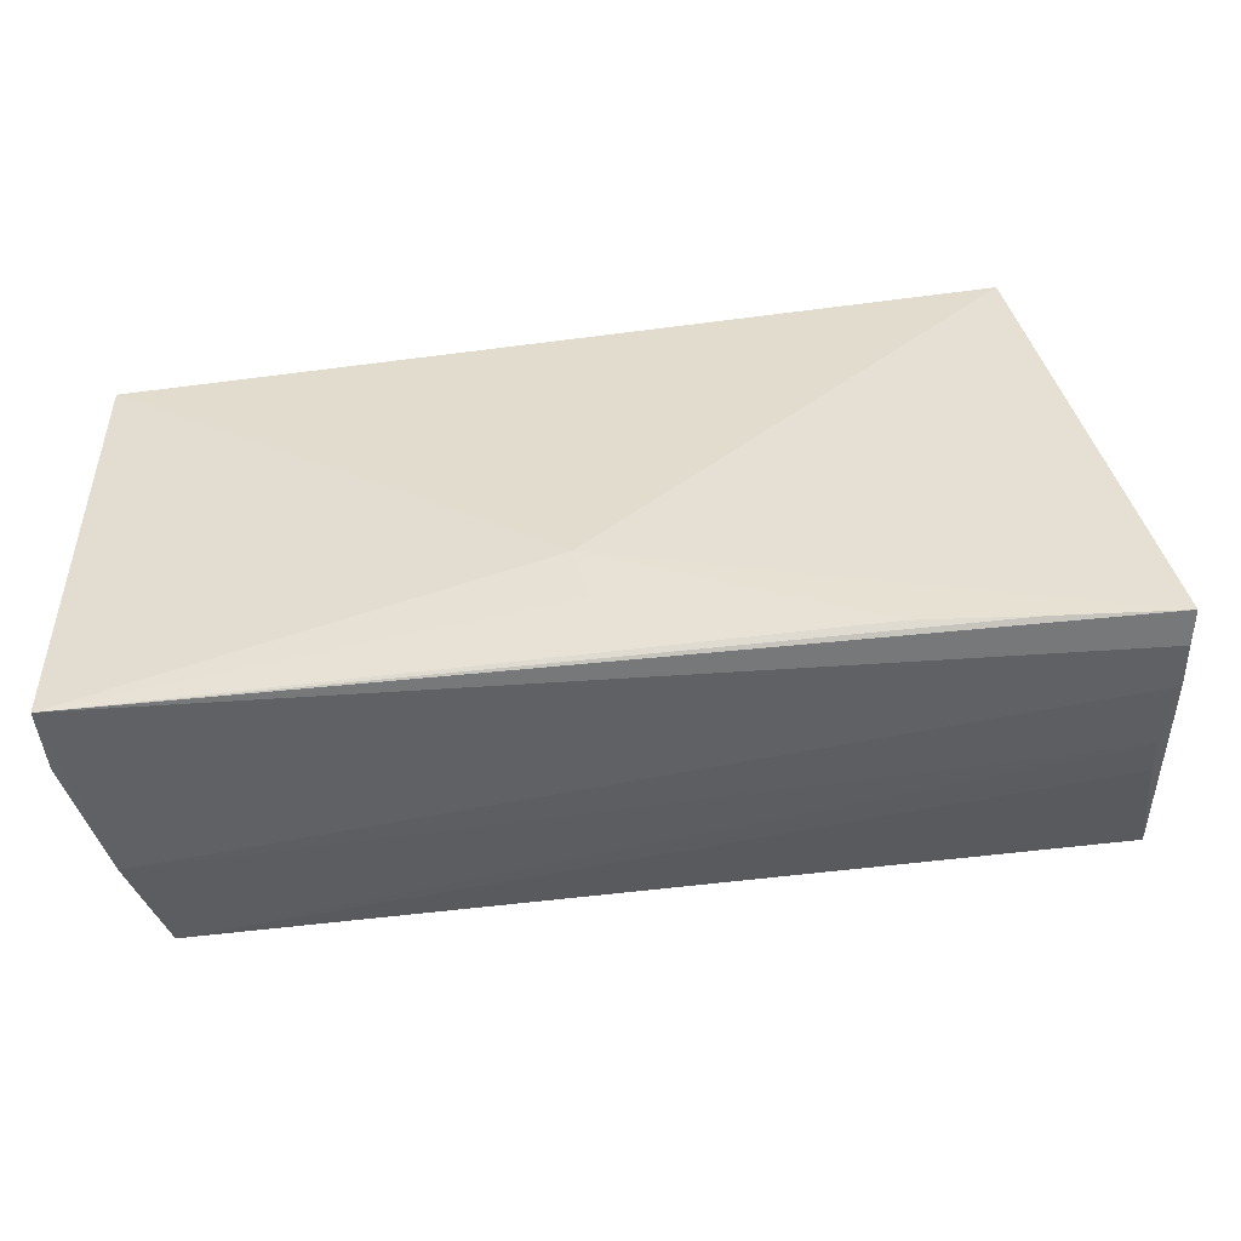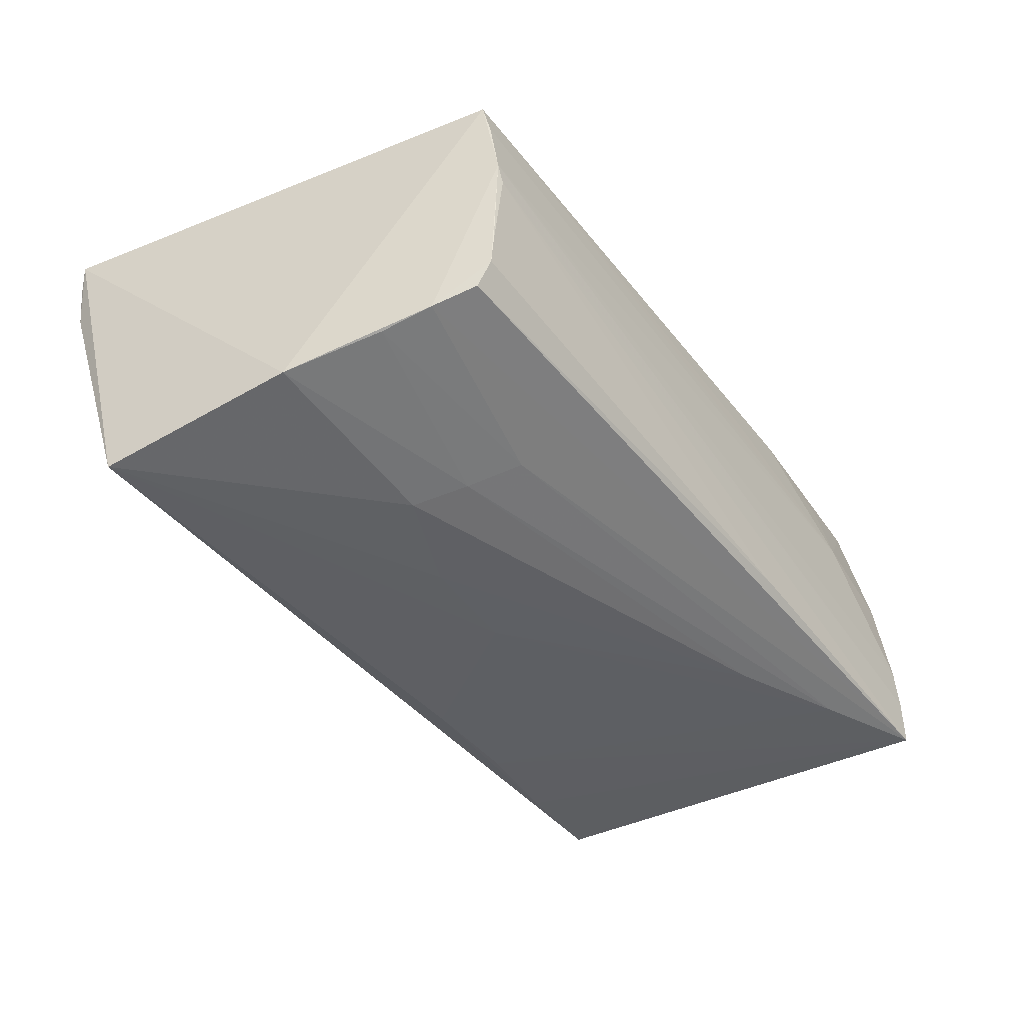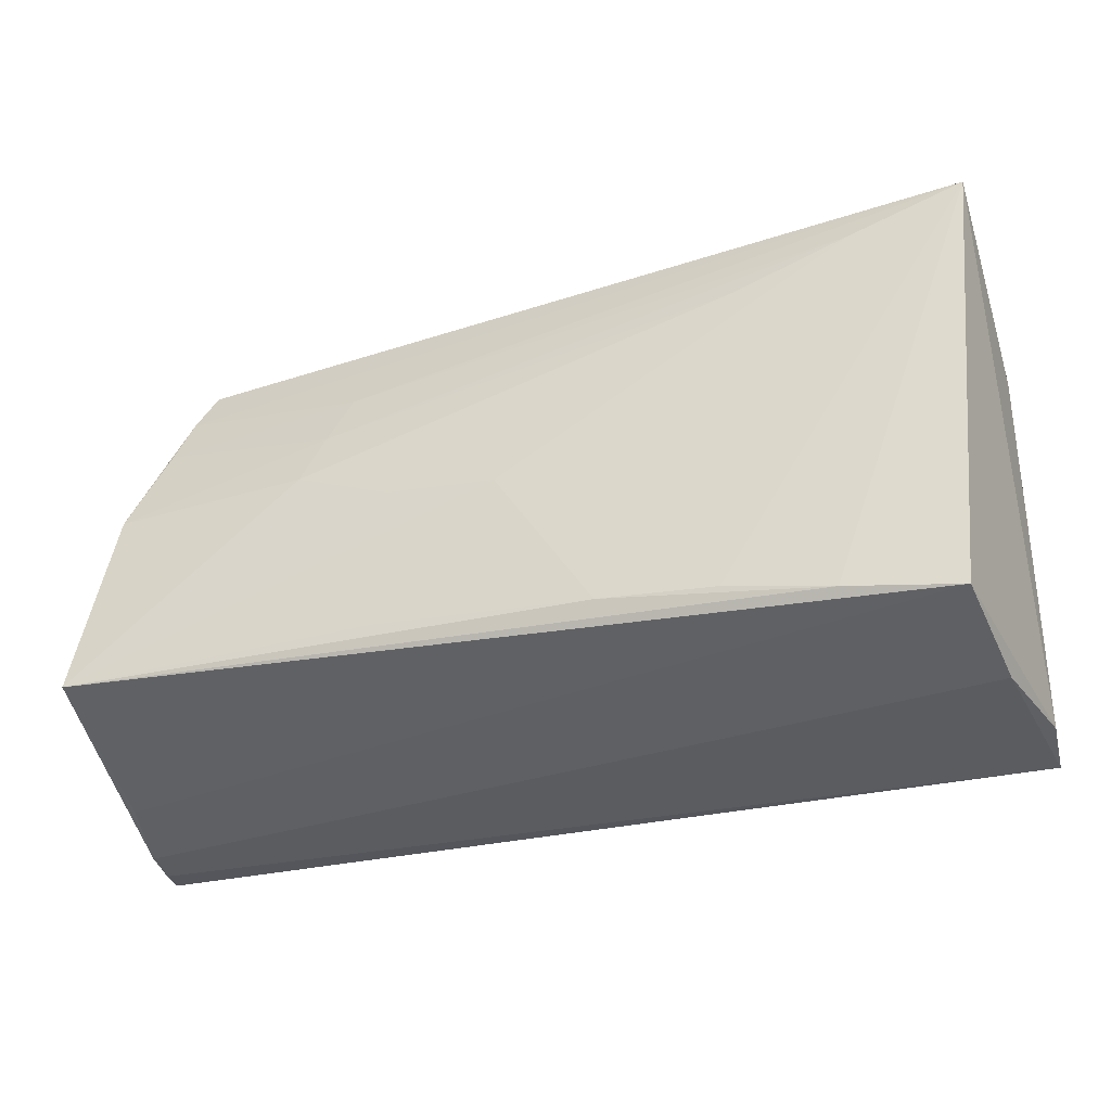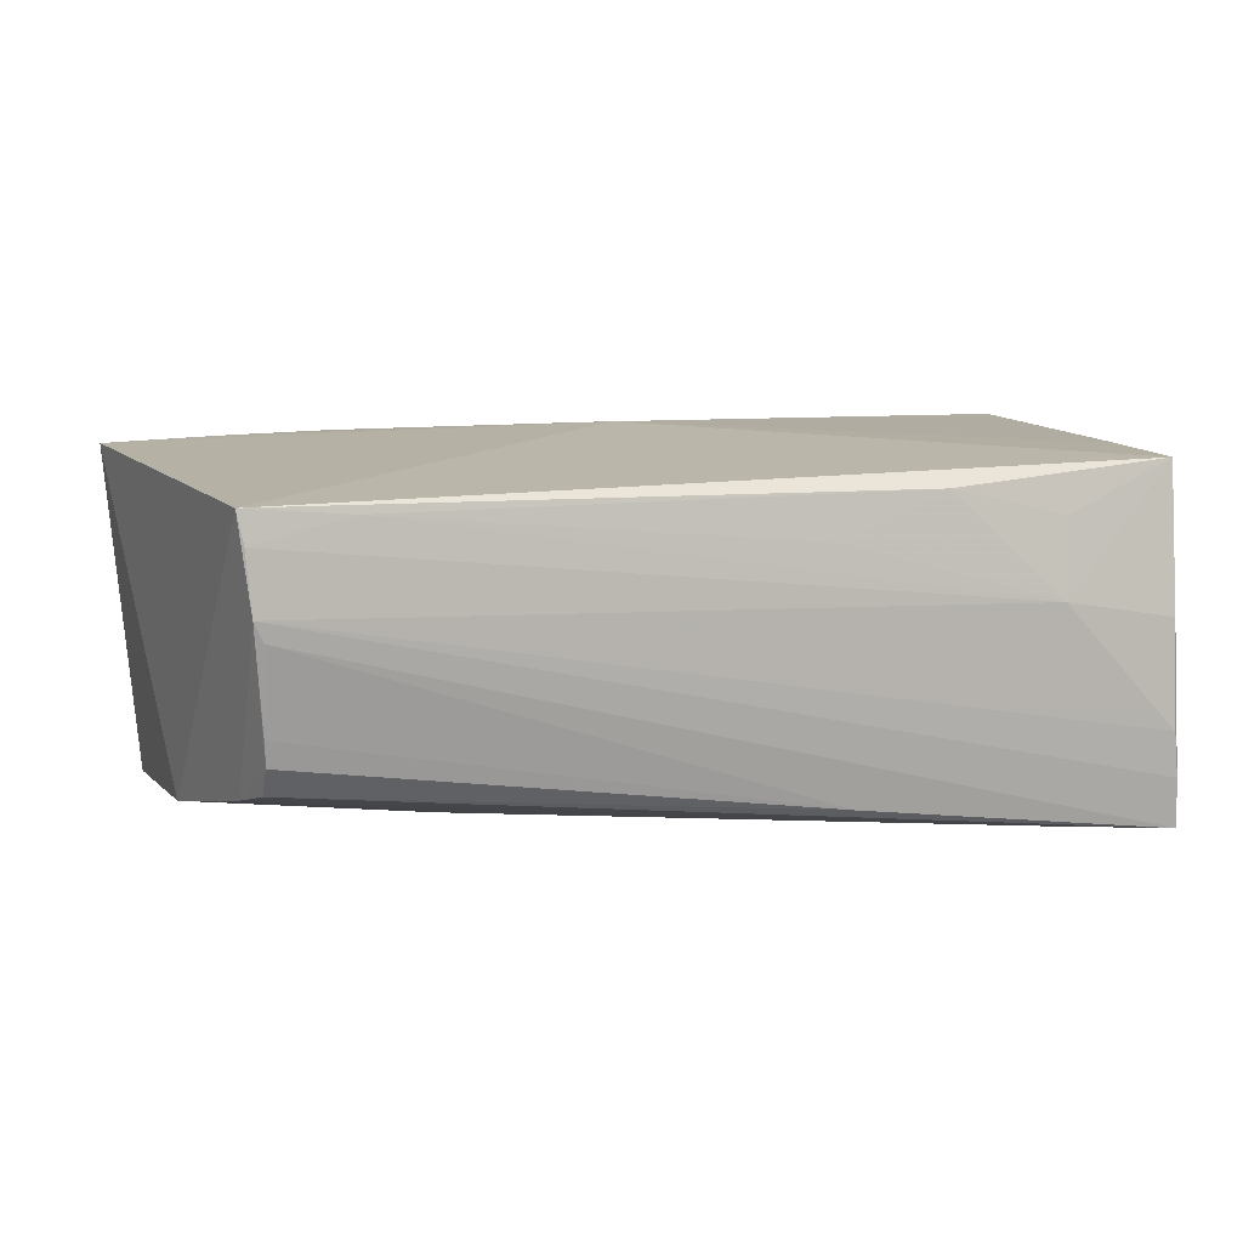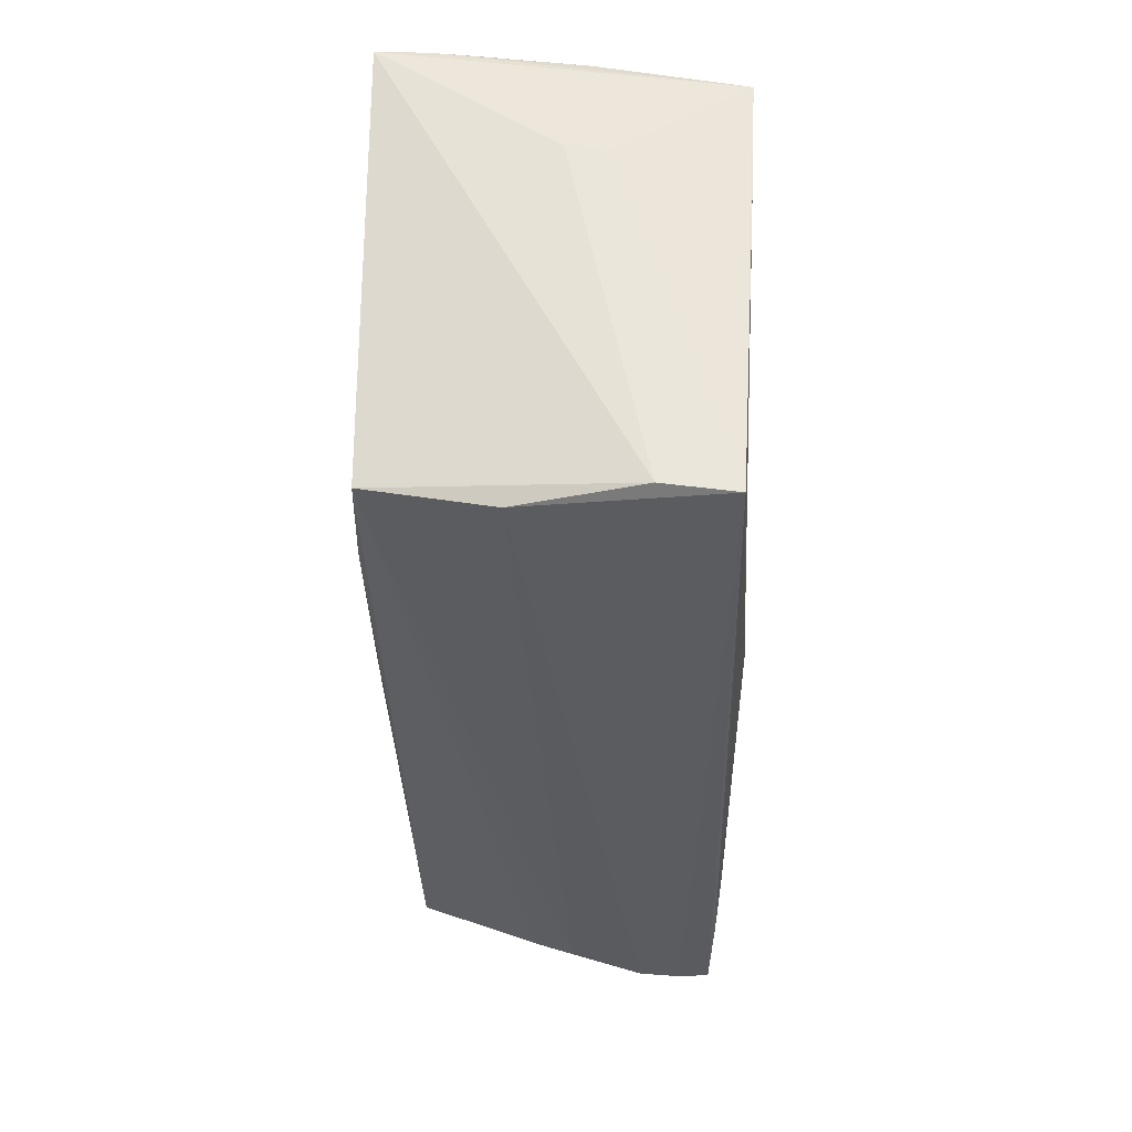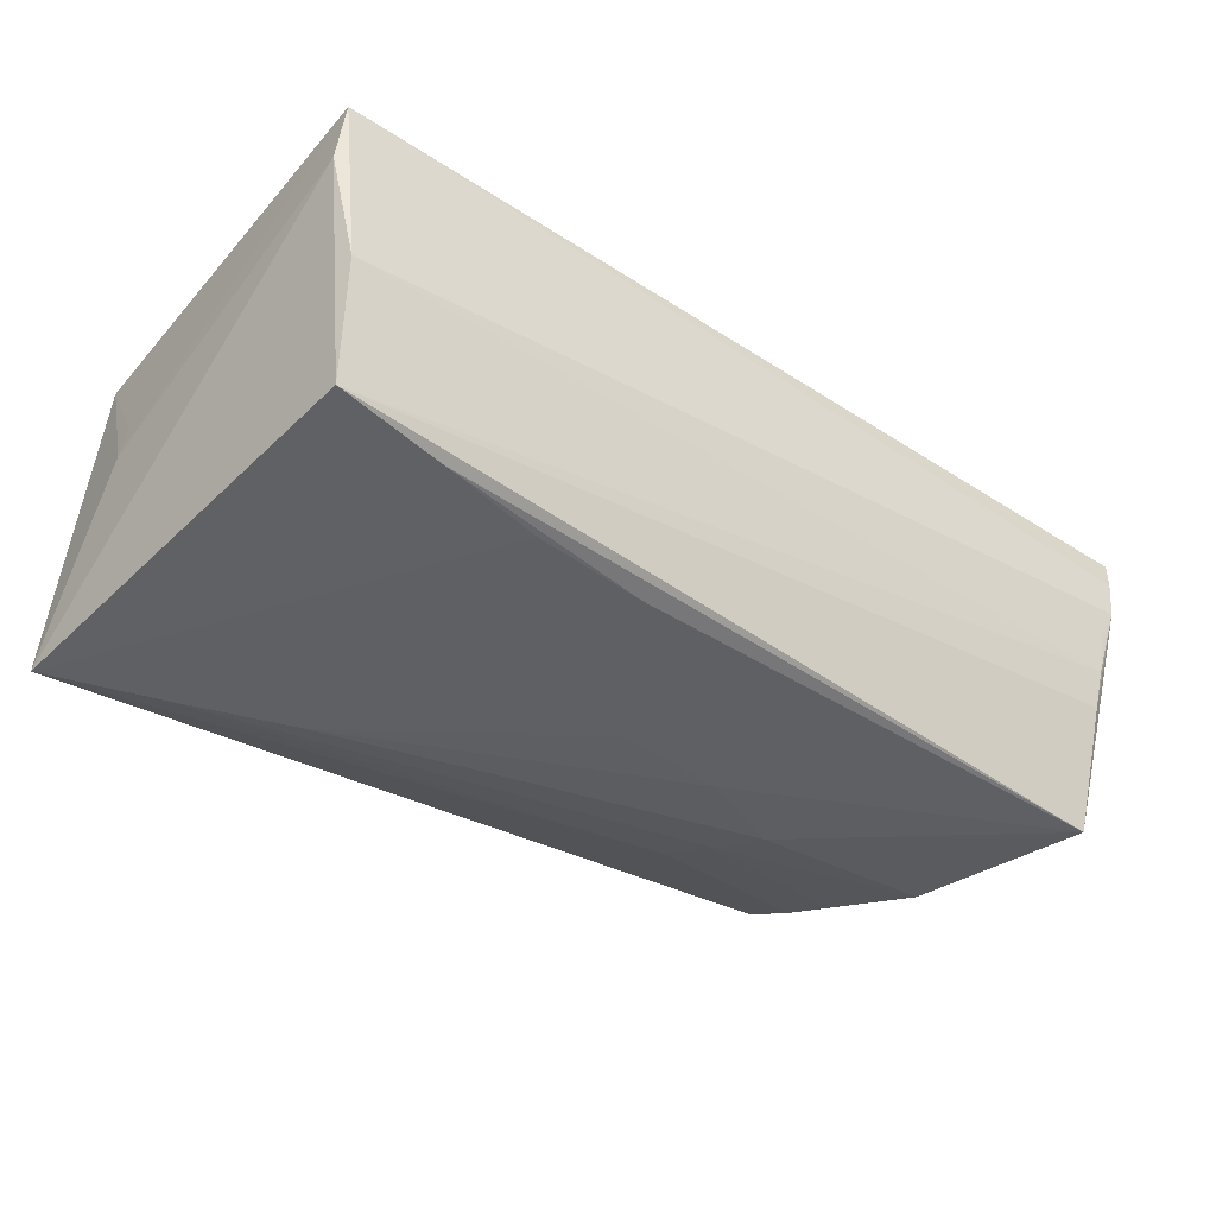
<metadata>
{"format":"obj","ext":"obj","renderer":"f3d","projection":"perspective","resolution":1024,"background":"white","views":[{"elev":-51.8,"azim":6.5,"up":"+Y"},{"elev":-40.5,"azim":125.9,"up":"+Z"},{"elev":-31.8,"azim":-163.1,"up":"+Y"},{"elev":14.1,"azim":166.3,"up":"+Z"},{"elev":-33.1,"azim":-88.9,"up":"+Y"},{"elev":-44.4,"azim":-37.4,"up":"+Z"}]}
</metadata>
<code>
v -0.03643 0.02703 0.005378
v 0.04331 -0.0272 0.01663
v -0.05043 0.01315 0.004266
v -0.04893 0.02614 0.002886
v -0.03659 0.0233 -0.01956
v 0.05387 -0.01913 -0.01987
v -0.04482 -0.0164 -0.01925
v 0.04368 0.02703 -0.003268
v 0.02773 0.003864 -0.01897
v 0.05531 -0.02786 0.007603
v -0.05032 -0.02614 0.00788
v 0.05386 -0.0269 0.003369
v -0.04965 0.00868 0.01798
v 0.05644 -0.02768 0.01621
v -0.03726 0.02477 0.01378
v 0.01723 -0.01748 -0.02024
v 0.0308 -0.02641 0.01692
v -0.05063 0.01371 -7.65e-05
v 0.02305 0.01597 -0.01565
v 0.003923 -0.001761 -0.02047
v -0.02322 0.01823 -0.01975
v 0.05583 -0.02805 0.01246
v -0.02039 -0.01932 -0.02029
v -0.0495 0.02803 -0.01927
v -0.04997 -0.02706 0.01569
v 0.04436 0.02809 0.008477
v 0.04359 0.02666 -0.0062
v -0.01448 0.02767 -0.01459
v 0.002318 -0.01982 0.01777
v 0.0005494 -0.01374 0.01872
v 0.05373 -0.02584 -0.000956
v -0.04713 -0.02641 -0.005511
v 0.04574 0.02027 -0.0112
v -0.007179 -0.01868 -0.02046
v 0.04479 0.02722 0.01519
v 0.05351 -0.02446 -0.005541
v -0.02438 0.02498 0.01712
v 0.04343 0.02807 0.006262
v -0.01266 0.0263 0.01251
v 0.04727 0.01466 -0.01303
v 0.01647 -0.0008035 -0.02015
v -0.04959 0.02221 0.01872
v -0.04879 0.0279 -0.008802
v 0.05104 0.003974 -0.01611
v 0.02537 0.00995 -0.01746
v -0.04515 -0.02273 -0.01918
v -0.03232 -0.02121 -0.01994
v 0.04542 0.02655 0.01872
v 0.04391 0.02508 -0.009411
v 0.03419 0.02654 0.01758
v -0.04921 0.02809 -0.01374
f 11 24 46
f 18 24 11
f 18 42 24
f 11 25 18
f 11 46 32
f 32 25 11
f 46 31 32
f 14 48 30
f 30 48 42
f 3 25 42
f 42 18 3
f 3 18 25
f 42 1 4
f 35 48 26
f 26 1 35
f 42 48 37
f 36 46 6
f 36 31 46
f 23 20 34
f 6 46 47
f 47 34 6
f 47 23 34
f 24 23 47
f 10 6 14
f 10 36 6
f 31 36 10
f 26 33 27
f 44 48 14
f 14 6 44
f 26 48 44
f 44 33 26
f 42 25 13
f 13 30 42
f 25 30 13
f 24 42 51
f 42 4 51
f 15 1 42
f 42 37 15
f 15 37 1
f 1 37 39
f 6 34 16
f 16 20 6
f 34 20 16
f 7 46 24
f 24 47 7
f 7 47 46
f 12 32 31
f 31 10 12
f 12 10 32
f 14 25 22
f 22 10 14
f 25 32 22
f 32 10 22
f 38 51 26
f 24 51 38
f 49 33 24
f 49 27 33
f 6 20 41
f 2 25 14
f 2 17 25
f 14 30 2
f 30 17 2
f 29 30 25
f 25 17 29
f 29 17 30
f 43 4 1
f 43 51 4
f 43 1 26
f 26 51 43
f 50 35 1
f 1 39 50
f 48 35 50
f 50 37 48
f 50 39 37
f 26 27 8
f 8 38 26
f 28 49 24
f 27 49 28
f 28 8 27
f 24 38 28
f 38 8 28
f 24 33 19
f 33 44 40
f 44 45 40
f 40 19 33
f 45 19 40
f 21 41 20
f 9 44 6
f 9 45 44
f 6 41 9
f 41 21 9
f 9 21 45
f 5 21 20
f 5 23 24
f 20 23 5
f 45 21 5
f 24 19 5
f 5 19 45

</code>
